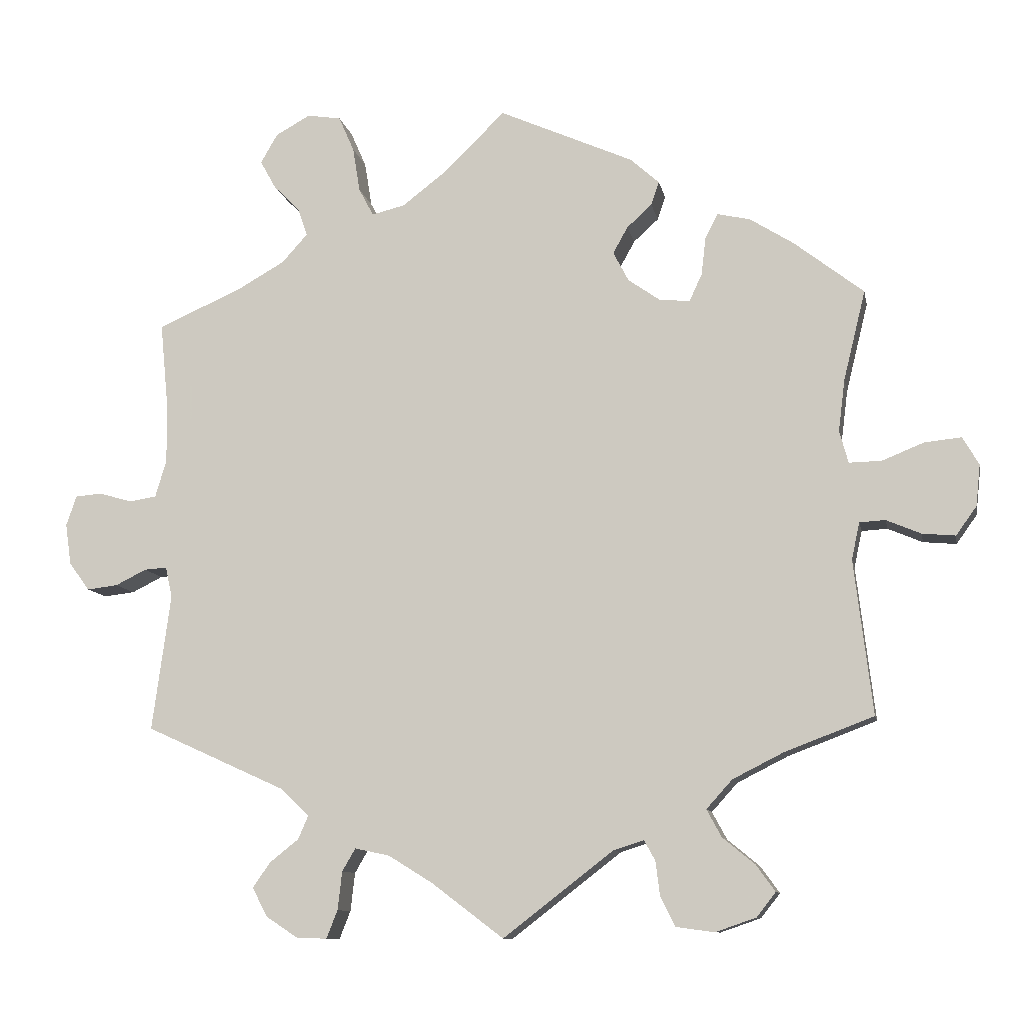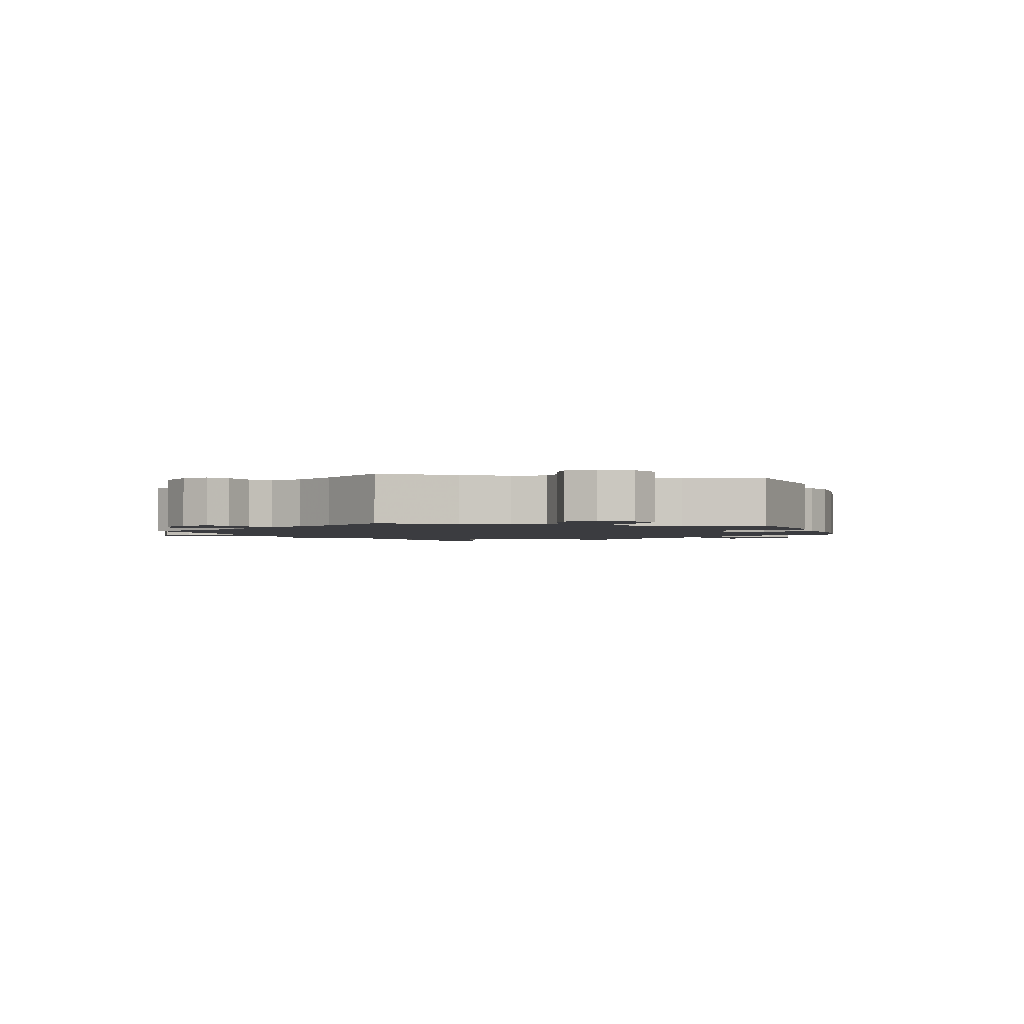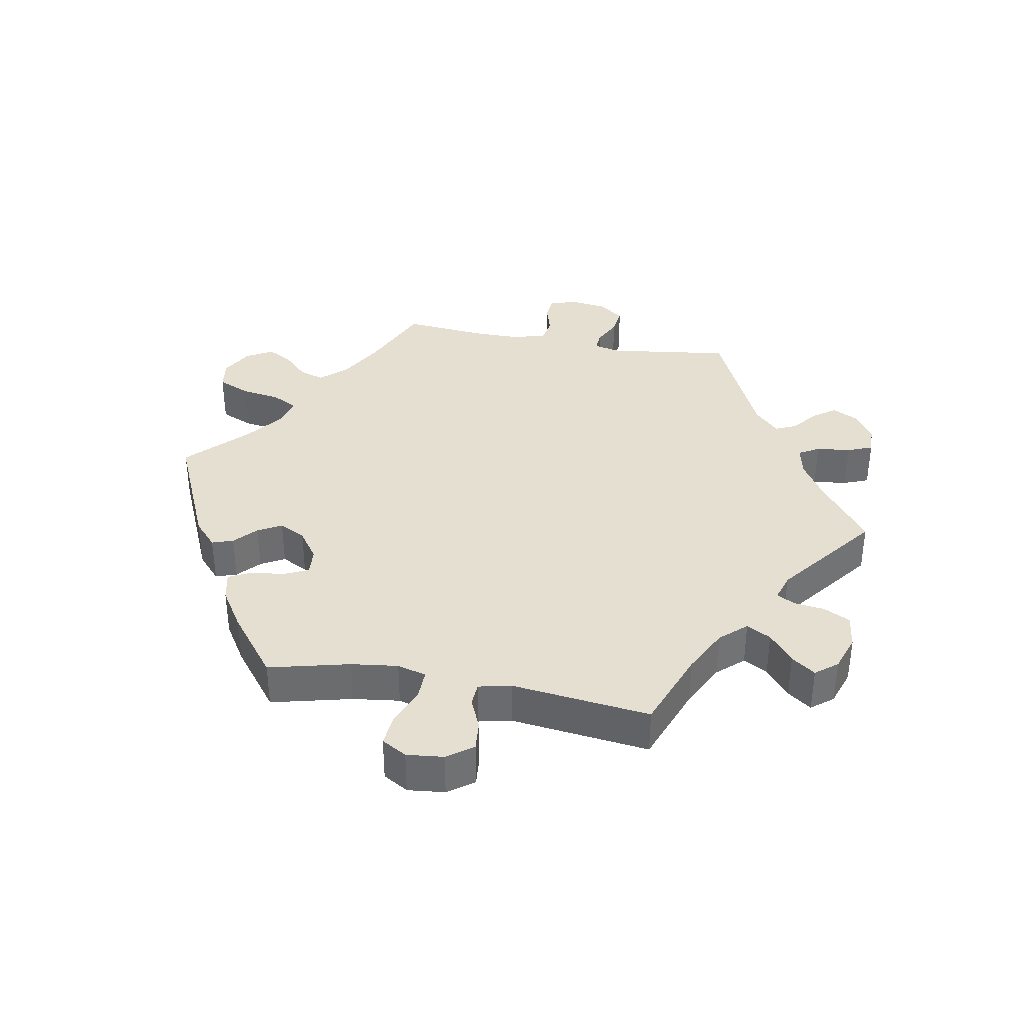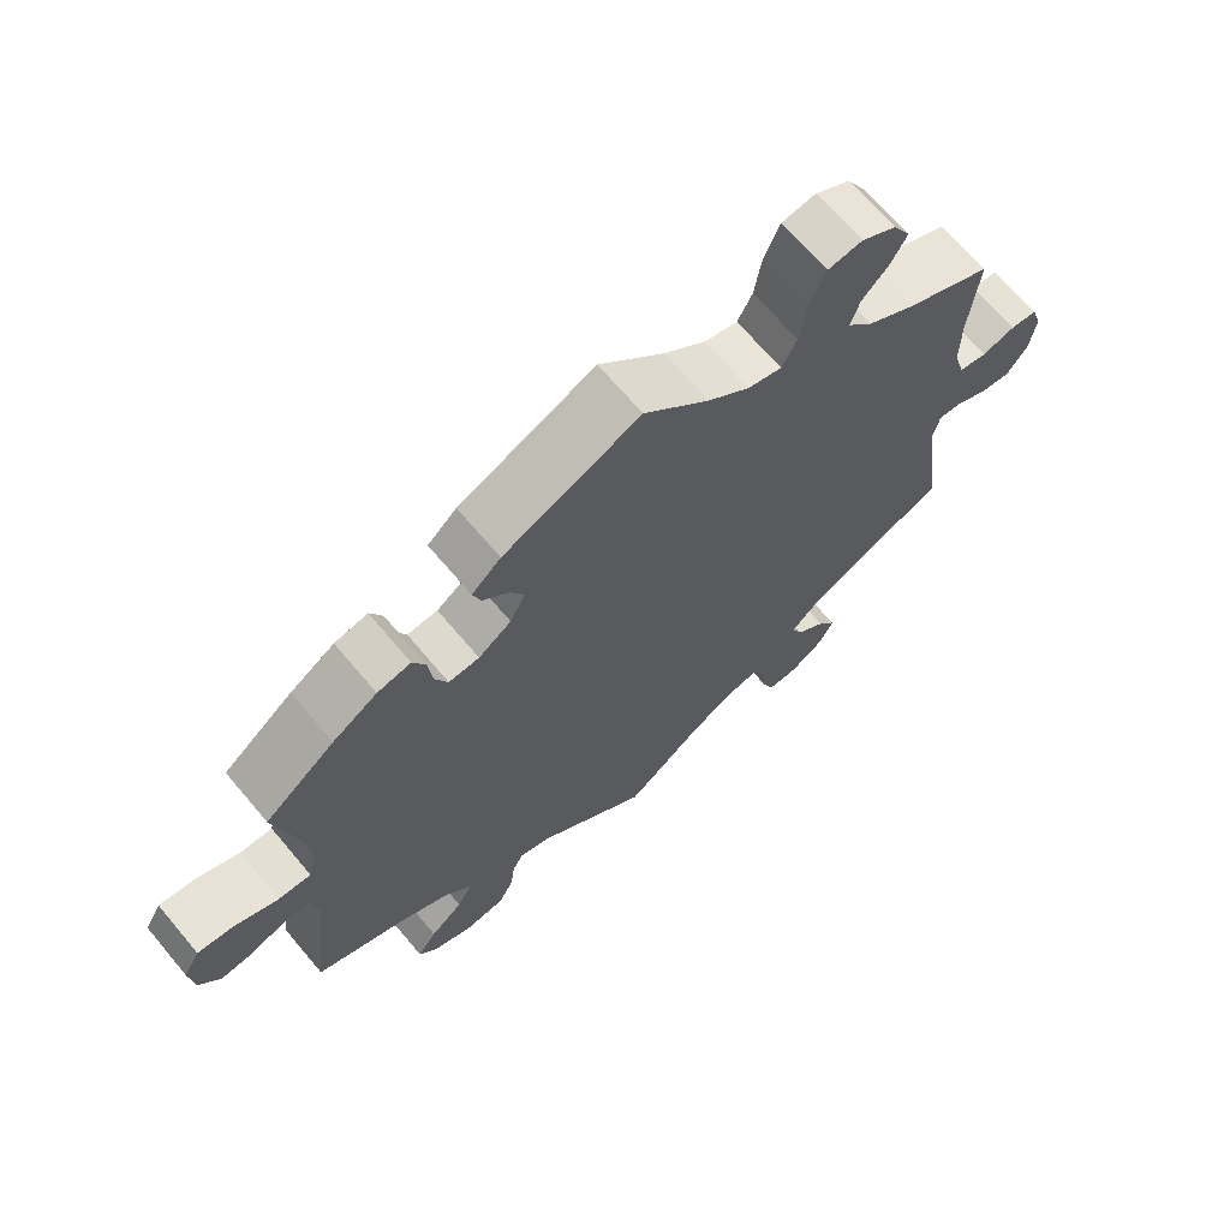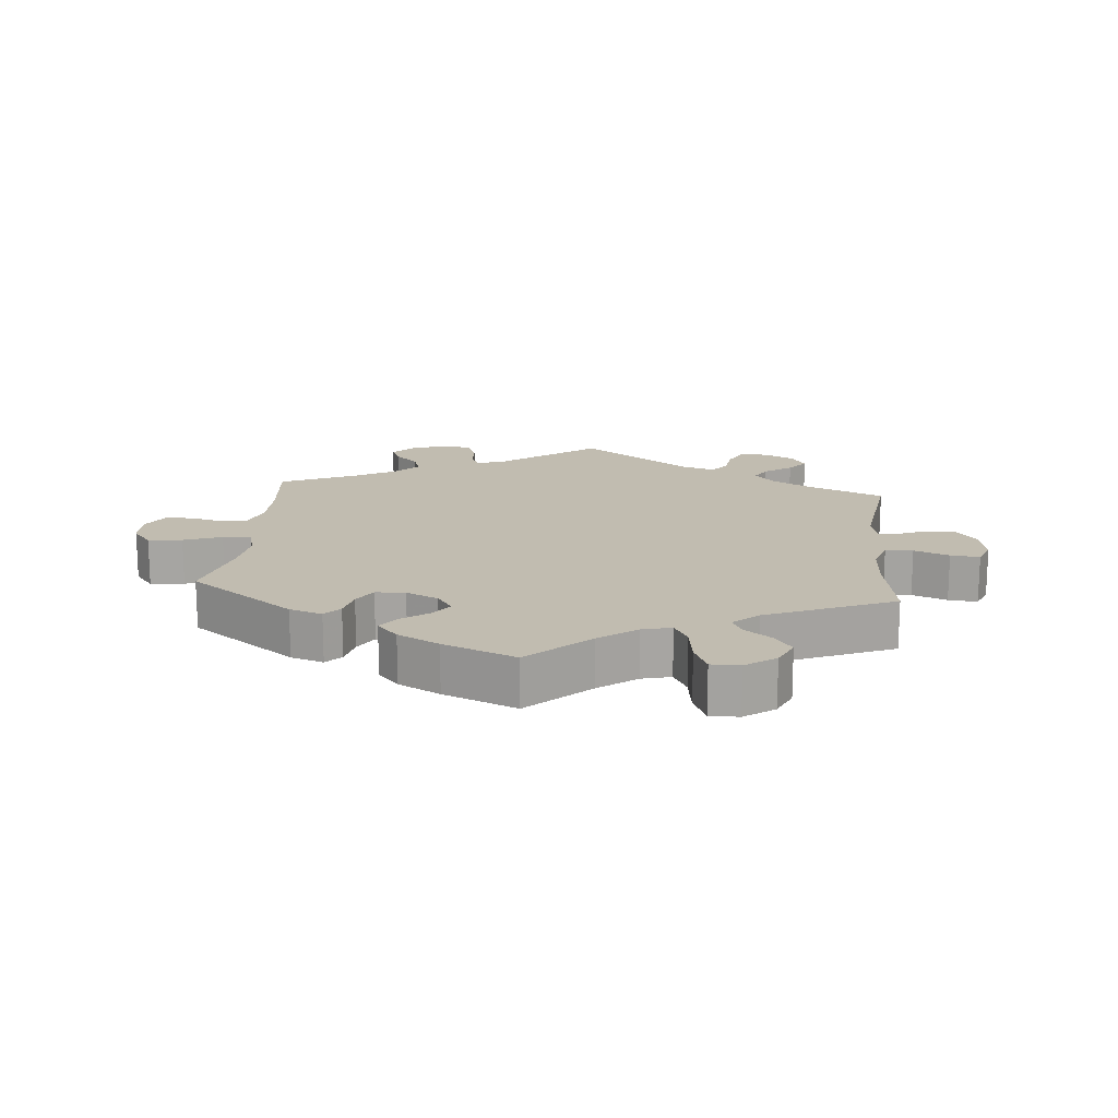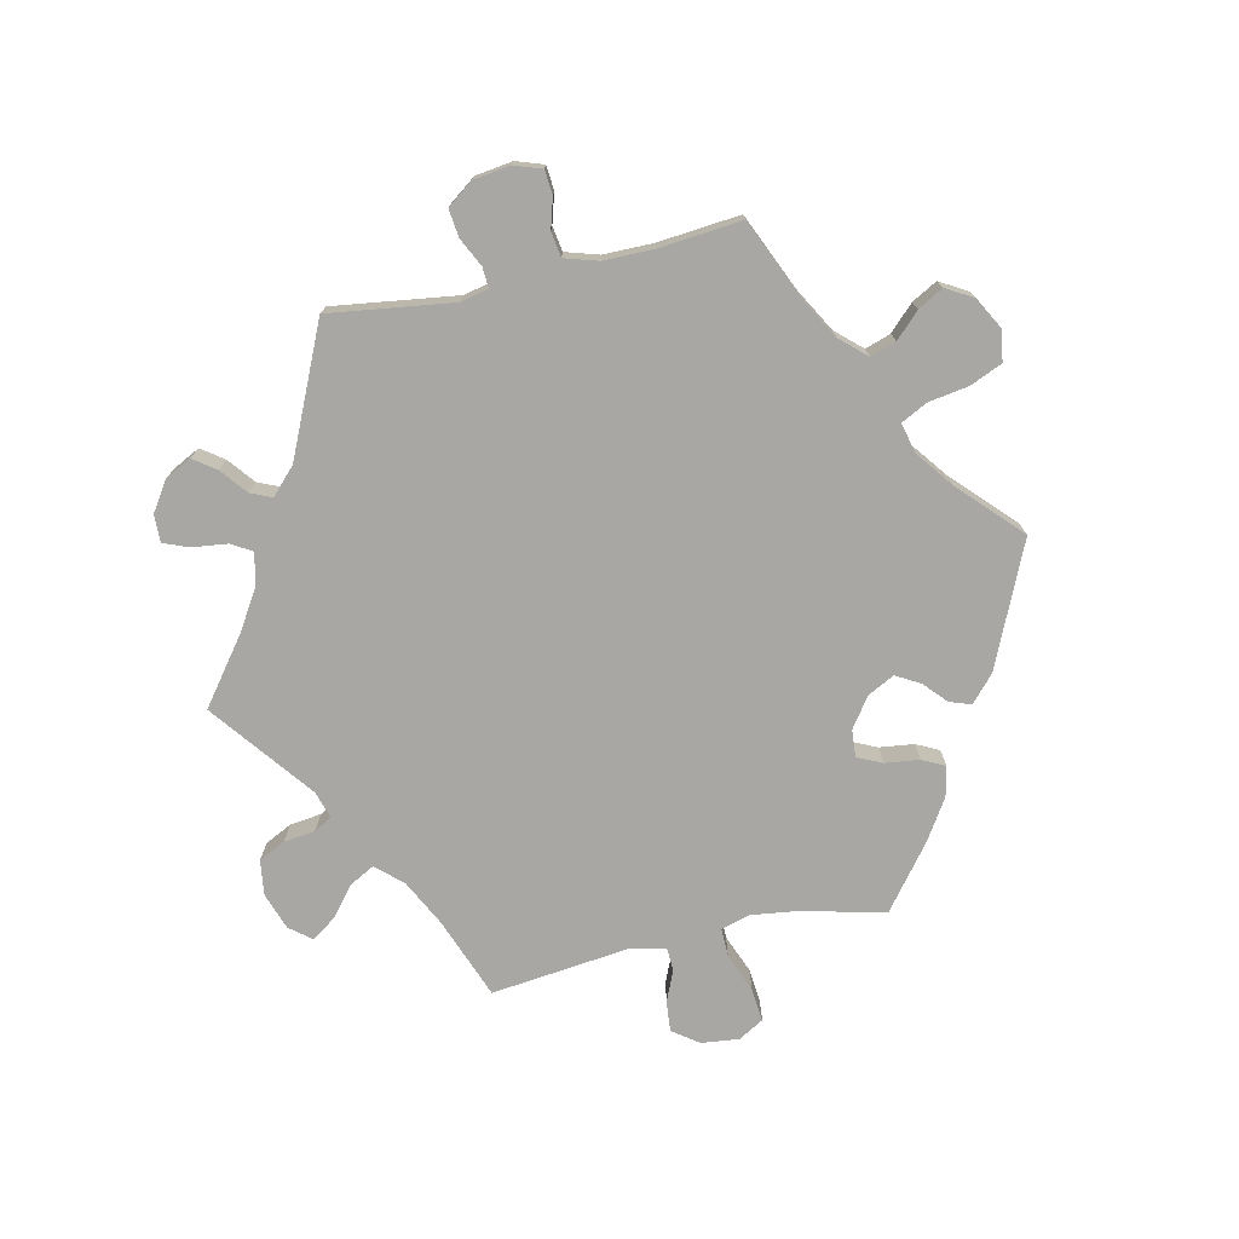
<metadata>
{"format":"obj","ext":"obj","renderer":"f3d","projection":"perspective","resolution":1024,"background":"white","views":[{"elev":-10.2,"azim":10.8,"up":"+Z"},{"elev":-2.0,"azim":-41.4,"up":"+Y"},{"elev":36.7,"azim":100.4,"up":"+Y"},{"elev":67.6,"azim":139.9,"up":"+Z"},{"elev":16.4,"azim":65.4,"up":"+Y"},{"elev":-74.7,"azim":-77.6,"up":"+Y"}]}
</metadata>
<code>
v -0.387 0.07 0.339
v -0.322 0.07 0.376
v -0.287 0.07 0.415
v -0.3 0.07 0.453
v -0.336 0.07 0.489
v -0.357 0.07 0.527
v -0.334 0.07 0.567
v -0.287 0.07 0.593
v -0.241 0.07 0.586
v -0.22 0.07 0.538
v -0.21 0.07 0.477
v -0.19 0.07 0.439
v -0.145 0.07 0.45
v -0.089 0.07 0.493
v -0.001 0.07 0.578
v 0.182 0.07 0.497
v 0.221 0.07 0.462
v 0.21 0.07 0.43
v 0.176 0.07 0.399
v 0.156 0.07 0.363
v 0.177 0.07 0.323
v 0.221 0.07 0.292
v 0.262 0.07 0.289
v 0.279 0.07 0.326
v 0.285 0.07 0.377
v 0.302 0.07 0.411
v 0.347 0.07 0.401
v 0.407 0.07 0.363
v 0.501 0.07 0.29
v 0.471 0.07 0.168
v 0.462 0.07 0.097
v 0.474 0.07 0.053
v 0.518 0.07 0.054
v 0.575 0.07 0.077
v 0.625 0.07 0.082
v 0.647 0.07 0.044
v 0.641 0.07 -0.012
v 0.613 0.07 -0.051
v 0.568 0.07 -0.047
v 0.521 0.07 -0.027
v 0.486 0.07 -0.029
v 0.475 0.07 -0.079
v 0.5 0.07 -0.289
v 0.379 0.07 -0.335
v 0.31 0.07 -0.37
v 0.275 0.07 -0.409
v 0.295 0.07 -0.446
v 0.339 0.07 -0.482
v 0.365 0.07 -0.518
v 0.339 0.07 -0.551
v 0.284 0.07 -0.57
v 0.232 0.07 -0.563
v 0.212 0.07 -0.523
v 0.206 0.07 -0.476
v 0.191 0.07 -0.449
v 0.15 0.07 -0.462
v 0 0.07 -0.578
v -0.098 0.07 -0.504
v -0.158 0.07 -0.467
v -0.205 0.07 -0.457
v -0.223 0.07 -0.488
v -0.229 0.07 -0.54
v -0.244 0.07 -0.578
v -0.285 0.07 -0.577
v -0.329 0.07 -0.548
v -0.349 0.07 -0.509
v -0.325 0.07 -0.475
v -0.286 0.07 -0.444
v -0.272 0.07 -0.412
v -0.311 0.07 -0.375
v -0.501 0.07 -0.289
v -0.476 0.07 -0.104
v -0.485 0.07 -0.062
v -0.516 0.07 -0.064
v -0.558 0.07 -0.085
v -0.6 0.07 -0.09
v -0.628 0.07 -0.052
v -0.636 0.07 0.004
v -0.622 0.07 0.045
v -0.586 0.07 0.048
v -0.541 0.07 0.035
v -0.504 0.07 0.041
v -0.489 0.07 0.091
v -0.489 0.07 0.165
v -0.501 0.07 0.289
v -0.387 0 0.339
v -0.322 0 0.376
v -0.287 0 0.415
v -0.3 0 0.453
v -0.336 0 0.489
v -0.357 0 0.527
v -0.334 0 0.567
v -0.287 0 0.593
v -0.241 0 0.586
v -0.22 0 0.538
v -0.21 0 0.477
v -0.19 0 0.439
v -0.145 0 0.45
v -0.089 0 0.493
v -0.001 0 0.578
v 0.182 0 0.497
v 0.221 0 0.462
v 0.21 0 0.43
v 0.176 0 0.399
v 0.156 0 0.363
v 0.177 0 0.323
v 0.221 0 0.292
v 0.262 0 0.289
v 0.279 0 0.326
v 0.285 0 0.377
v 0.302 0 0.411
v 0.347 0 0.401
v 0.407 0 0.363
v 0.501 0 0.29
v 0.471 0 0.168
v 0.462 0 0.097
v 0.474 0 0.053
v 0.518 0 0.054
v 0.575 0 0.077
v 0.625 0 0.082
v 0.647 0 0.044
v 0.641 0 -0.012
v 0.613 0 -0.051
v 0.568 0 -0.047
v 0.521 0 -0.027
v 0.486 0 -0.029
v 0.475 0 -0.079
v 0.5 0 -0.289
v 0.379 0 -0.335
v 0.31 0 -0.37
v 0.275 0 -0.409
v 0.295 0 -0.446
v 0.339 0 -0.482
v 0.365 0 -0.518
v 0.339 0 -0.551
v 0.284 0 -0.57
v 0.232 0 -0.563
v 0.212 0 -0.523
v 0.206 0 -0.476
v 0.191 0 -0.449
v 0.15 0 -0.462
v 0 0 -0.578
v -0.098 0 -0.504
v -0.158 0 -0.467
v -0.205 0 -0.457
v -0.223 0 -0.488
v -0.229 0 -0.54
v -0.244 0 -0.578
v -0.285 0 -0.577
v -0.329 0 -0.548
v -0.349 0 -0.509
v -0.325 0 -0.475
v -0.286 0 -0.444
v -0.272 0 -0.412
v -0.311 0 -0.375
v -0.501 0 -0.289
v -0.476 0 -0.104
v -0.485 0 -0.062
v -0.516 0 -0.064
v -0.558 0 -0.085
v -0.6 0 -0.09
v -0.628 0 -0.052
v -0.636 0 0.004
v -0.622 0 0.045
v -0.586 0 0.048
v -0.541 0 0.035
v -0.504 0 0.041
v -0.489 0 0.091
v -0.489 0 0.165
v -0.501 0 0.289
f 84 85 1
f 83 84 1 2
f 82 83 2 3
f 78 79 80 81
f 78 81 82
f 77 78 82
f 74 75 76 77
f 73 74 77 82
f 72 73 82 3
f 70 71 72 3
f 65 66 67 68
f 65 68 69
f 64 65 69
f 61 62 63 64
f 60 61 64 69
f 59 60 69 70
f 56 57 58
f 55 56 58 59
f 51 52 53 54
f 51 54 55
f 50 51 55
f 47 48 49 50
f 46 47 50 55
f 45 46 55 59
f 42 43 44
f 41 42 44 45
f 37 38 39 40
f 37 40 41
f 36 37 41
f 33 34 35 36
f 32 33 36 41
f 31 32 41 45
f 27 28 29 30
f 24 25 26 27
f 23 24 27 30
f 22 23 30 31
f 16 17 18 19
f 14 15 16 19
f 13 14 19 20
f 12 13 20 21
f 8 9 10 11
f 8 11 12
f 7 8 12
f 4 5 6 7
f 3 4 7 12
f 31 45 59 70
f 21 22 31 70
f 3 12 21 70
f 86 170 169
f 87 86 169 168
f 88 87 168 167
f 166 165 164 163
f 167 166 163
f 167 163 162
f 162 161 160 159
f 167 162 159 158
f 88 167 158 157
f 88 157 156 155
f 153 152 151 150
f 154 153 150
f 154 150 149
f 149 148 147 146
f 154 149 146 145
f 155 154 145 144
f 143 142 141
f 144 143 141 140
f 139 138 137 136
f 140 139 136
f 140 136 135
f 135 134 133 132
f 140 135 132 131
f 144 140 131 130
f 129 128 127
f 130 129 127 126
f 125 124 123 122
f 126 125 122
f 126 122 121
f 121 120 119 118
f 126 121 118 117
f 130 126 117 116
f 115 114 113 112
f 112 111 110 109
f 115 112 109 108
f 116 115 108 107
f 104 103 102 101
f 104 101 100 99
f 105 104 99 98
f 106 105 98 97
f 96 95 94 93
f 97 96 93
f 97 93 92
f 92 91 90 89
f 97 92 89 88
f 155 144 130 116
f 155 116 107 106
f 155 106 97 88
f 1 86 87 2
f 2 87 88 3
f 3 88 89 4
f 4 89 90 5
f 5 90 91 6
f 6 91 92 7
f 7 92 93 8
f 8 93 94 9
f 9 94 95 10
f 10 95 96 11
f 11 96 97 12
f 12 97 98 13
f 13 98 99 14
f 14 99 100 15
f 15 100 101 16
f 16 101 102 17
f 17 102 103 18
f 18 103 104 19
f 19 104 105 20
f 20 105 106 21
f 21 106 107 22
f 22 107 108 23
f 23 108 109 24
f 24 109 110 25
f 25 110 111 26
f 26 111 112 27
f 27 112 113 28
f 28 113 114 29
f 29 114 115 30
f 30 115 116 31
f 31 116 117 32
f 32 117 118 33
f 33 118 119 34
f 34 119 120 35
f 35 120 121 36
f 36 121 122 37
f 37 122 123 38
f 38 123 124 39
f 39 124 125 40
f 40 125 126 41
f 41 126 127 42
f 42 127 128 43
f 43 128 129 44
f 44 129 130 45
f 45 130 131 46
f 46 131 132 47
f 47 132 133 48
f 48 133 134 49
f 49 134 135 50
f 50 135 136 51
f 51 136 137 52
f 52 137 138 53
f 53 138 139 54
f 54 139 140 55
f 55 140 141 56
f 56 141 142 57
f 57 142 143 58
f 58 143 144 59
f 59 144 145 60
f 60 145 146 61
f 61 146 147 62
f 62 147 148 63
f 63 148 149 64
f 64 149 150 65
f 65 150 151 66
f 66 151 152 67
f 67 152 153 68
f 68 153 154 69
f 69 154 155 70
f 70 155 156 71
f 71 156 157 72
f 72 157 158 73
f 73 158 159 74
f 74 159 160 75
f 75 160 161 76
f 76 161 162 77
f 77 162 163 78
f 78 163 164 79
f 79 164 165 80
f 80 165 166 81
f 81 166 167 82
f 82 167 168 83
f 83 168 169 84
f 84 169 170 85
f 85 170 86 1

</code>
